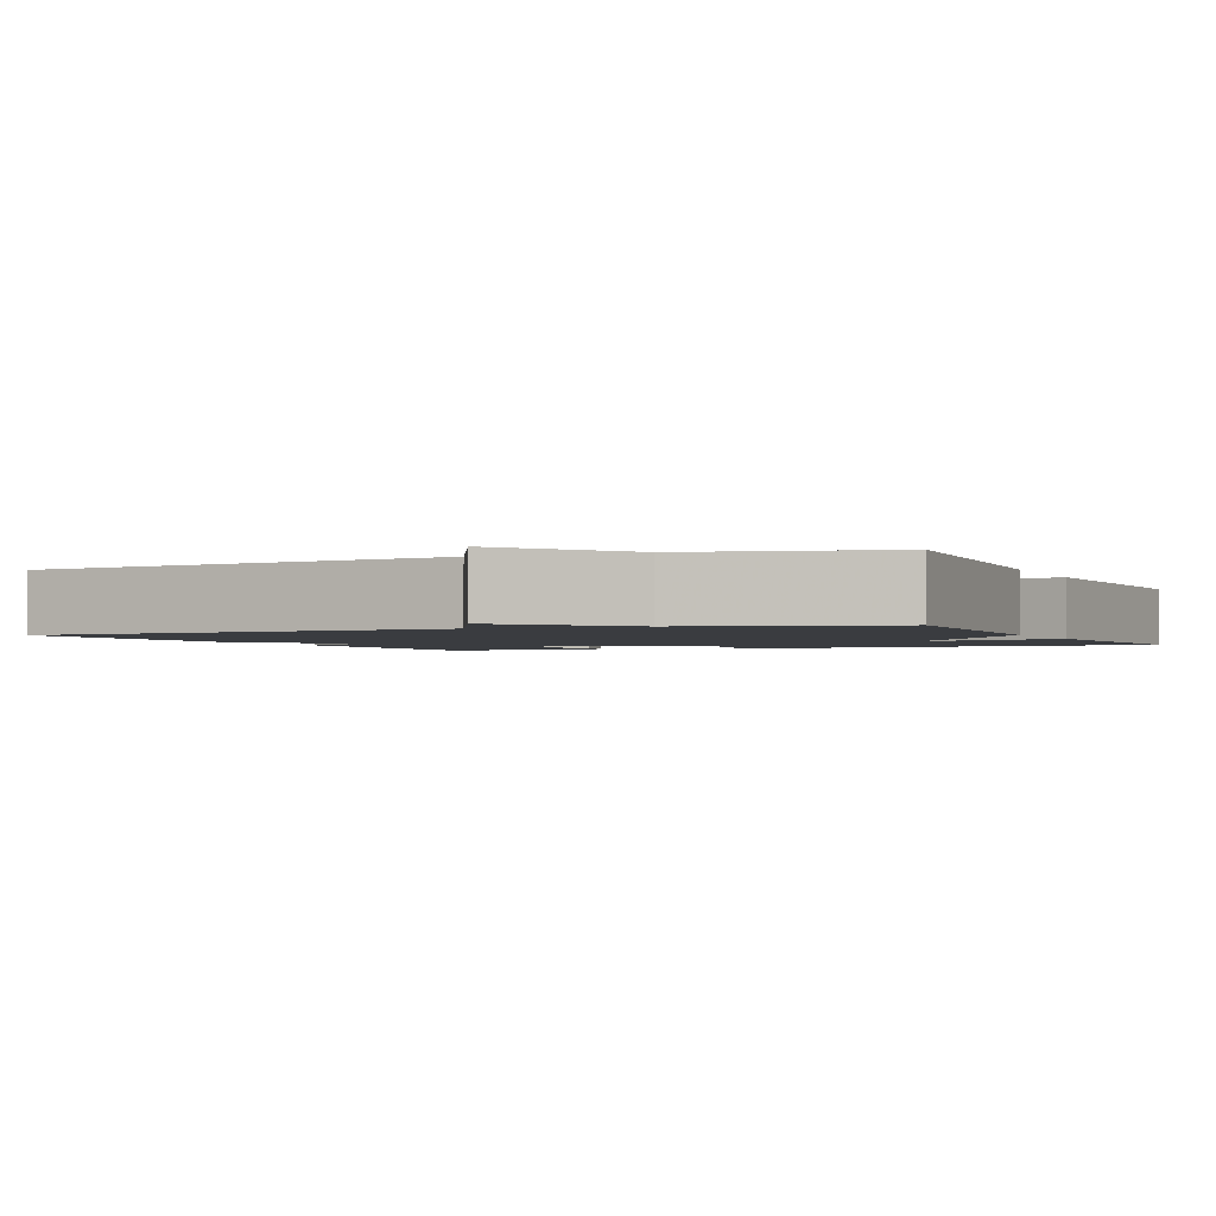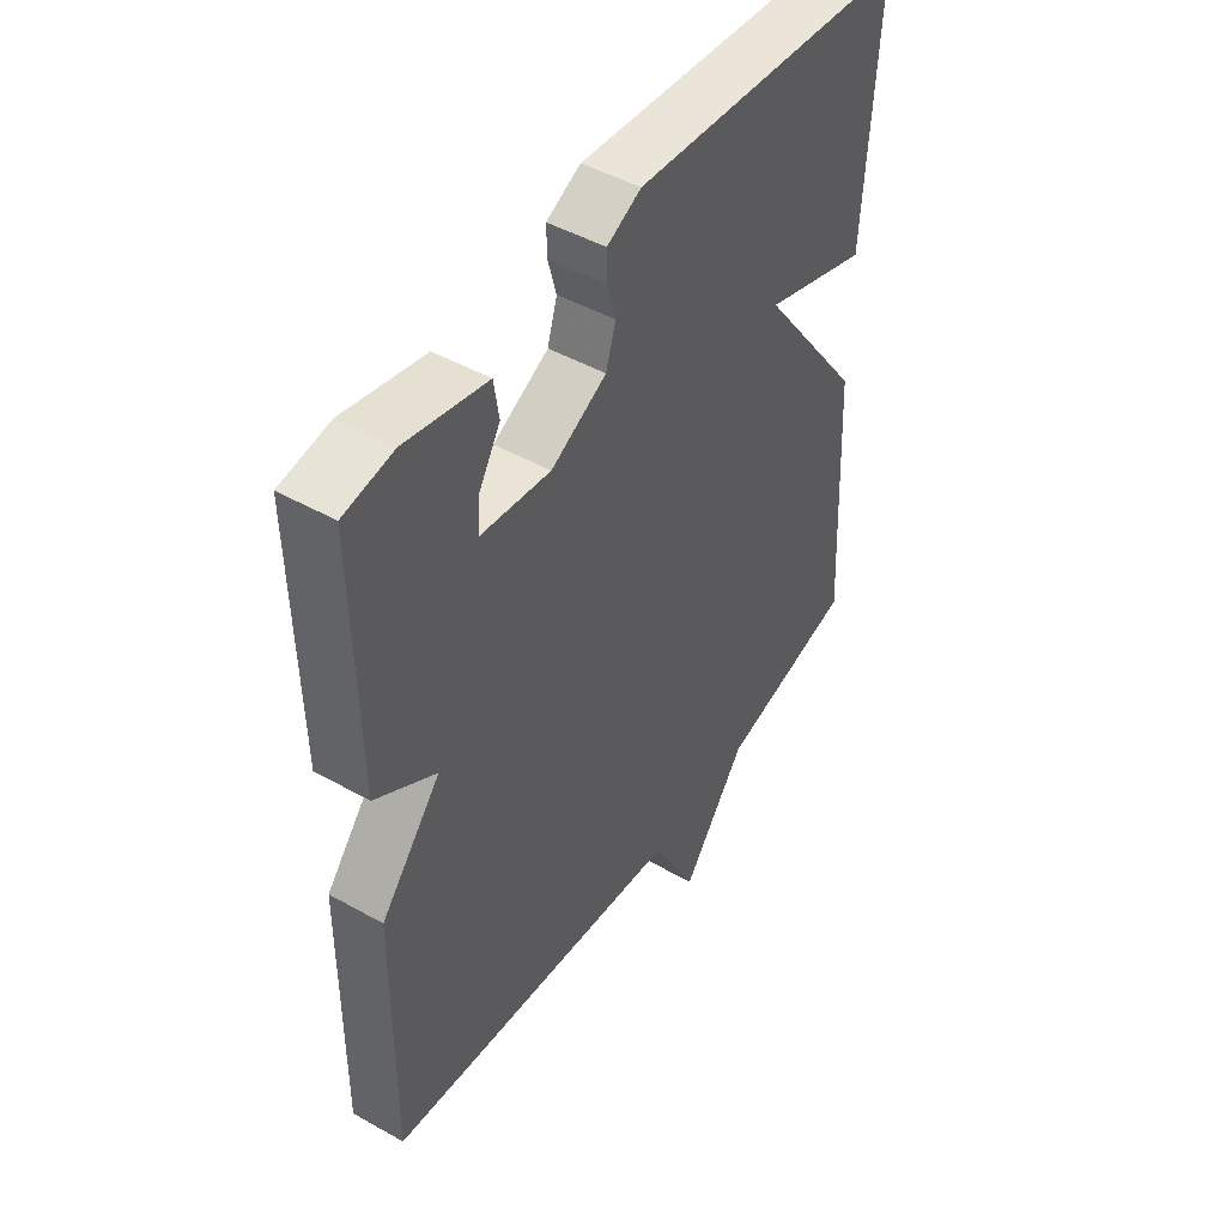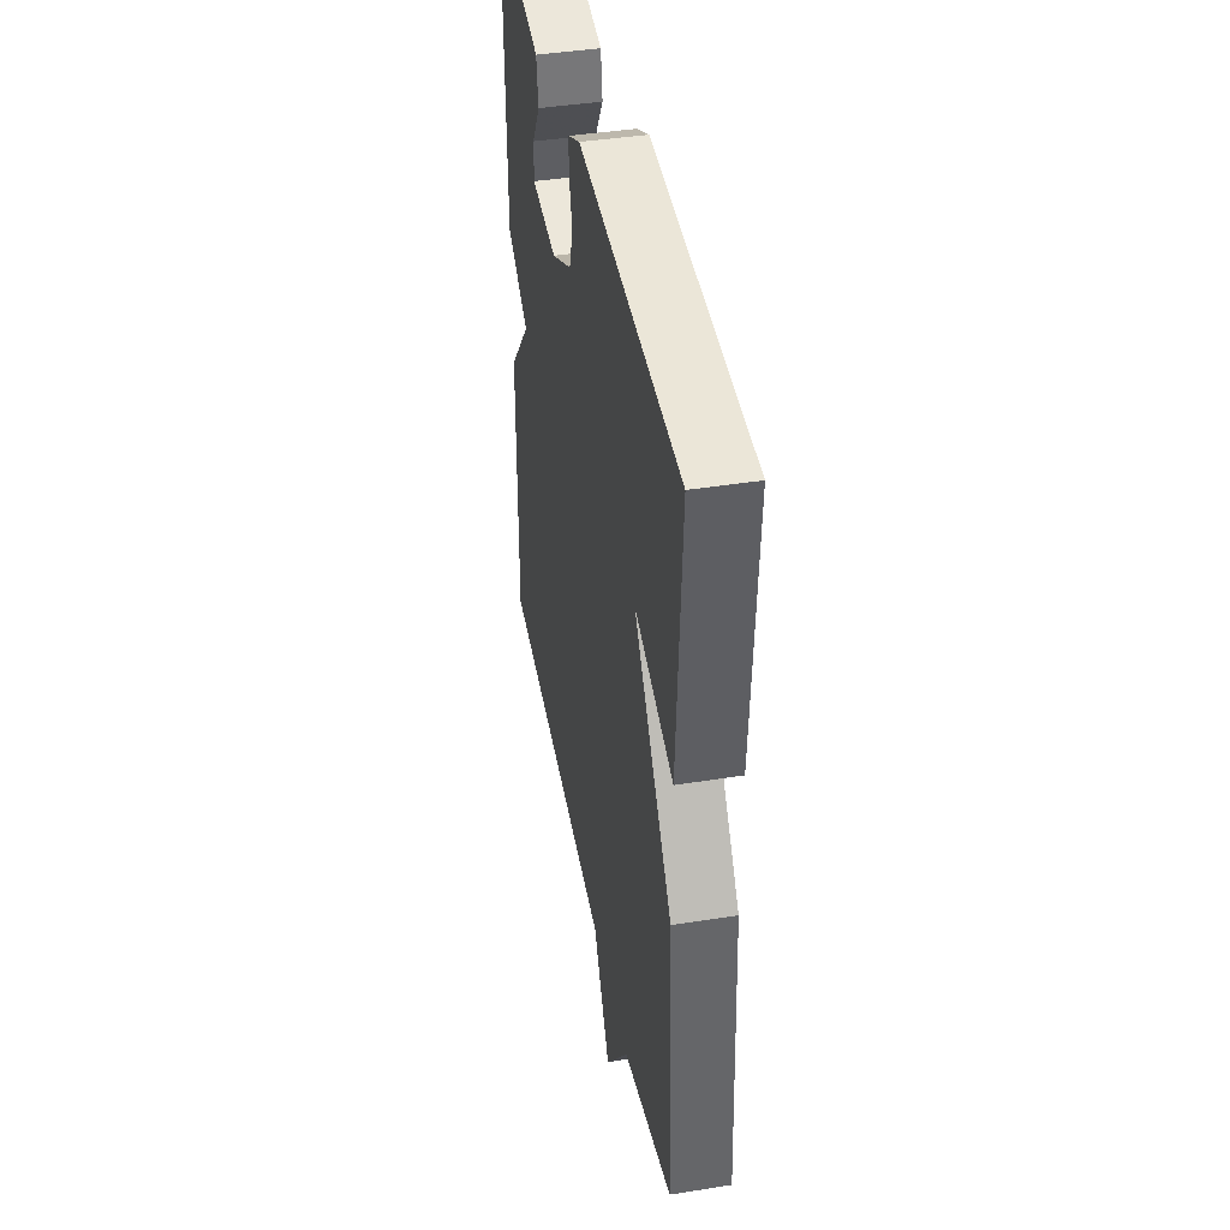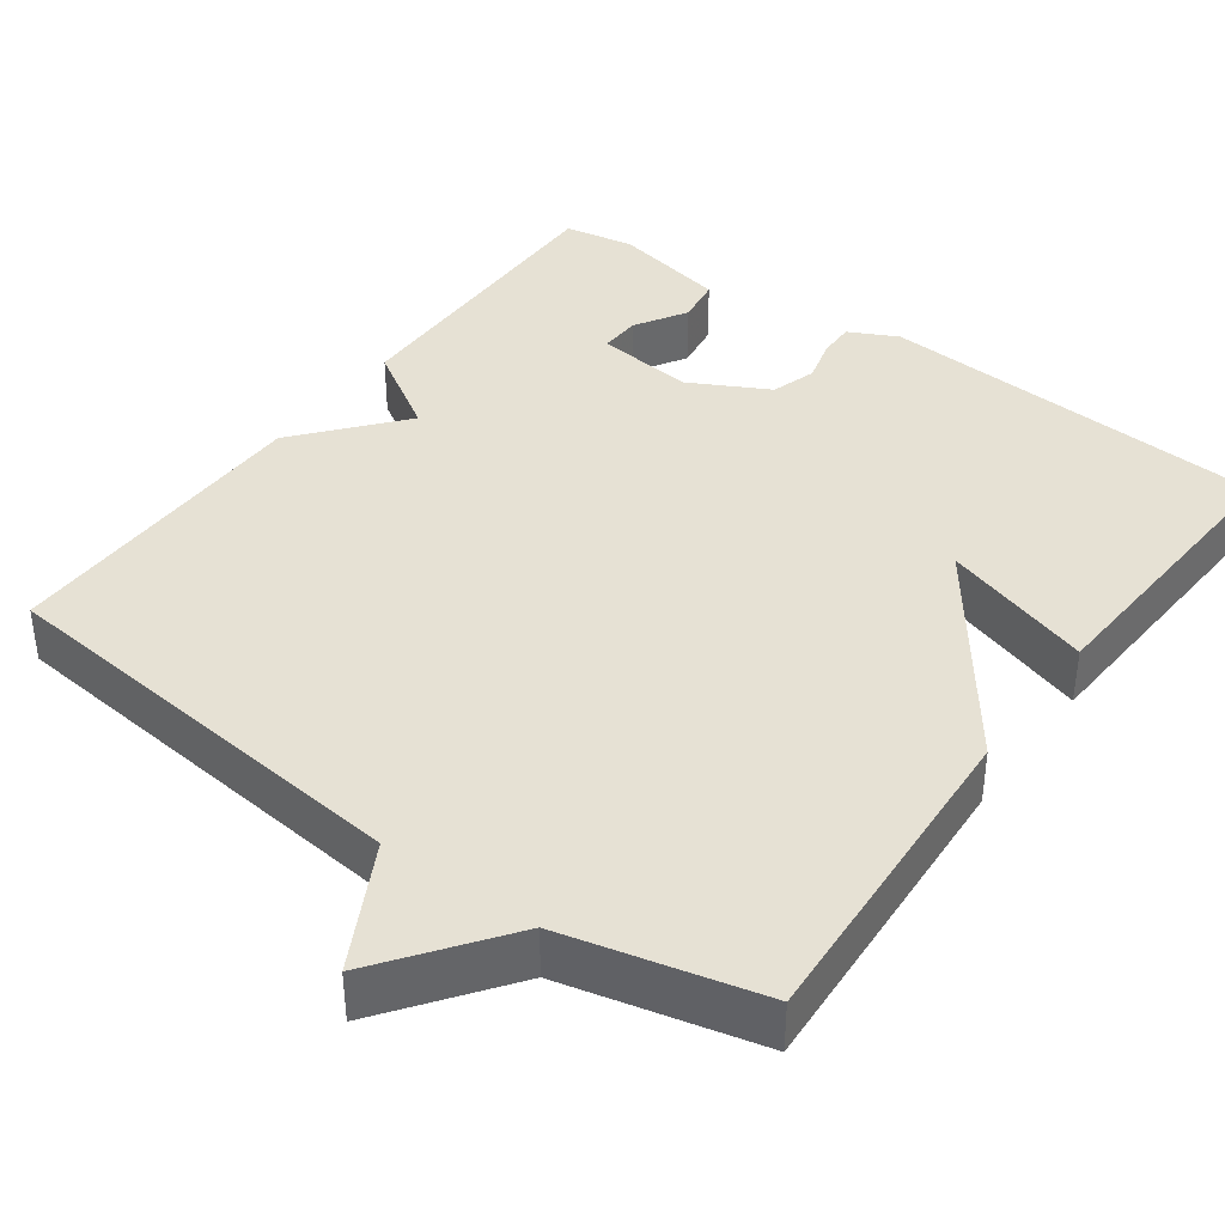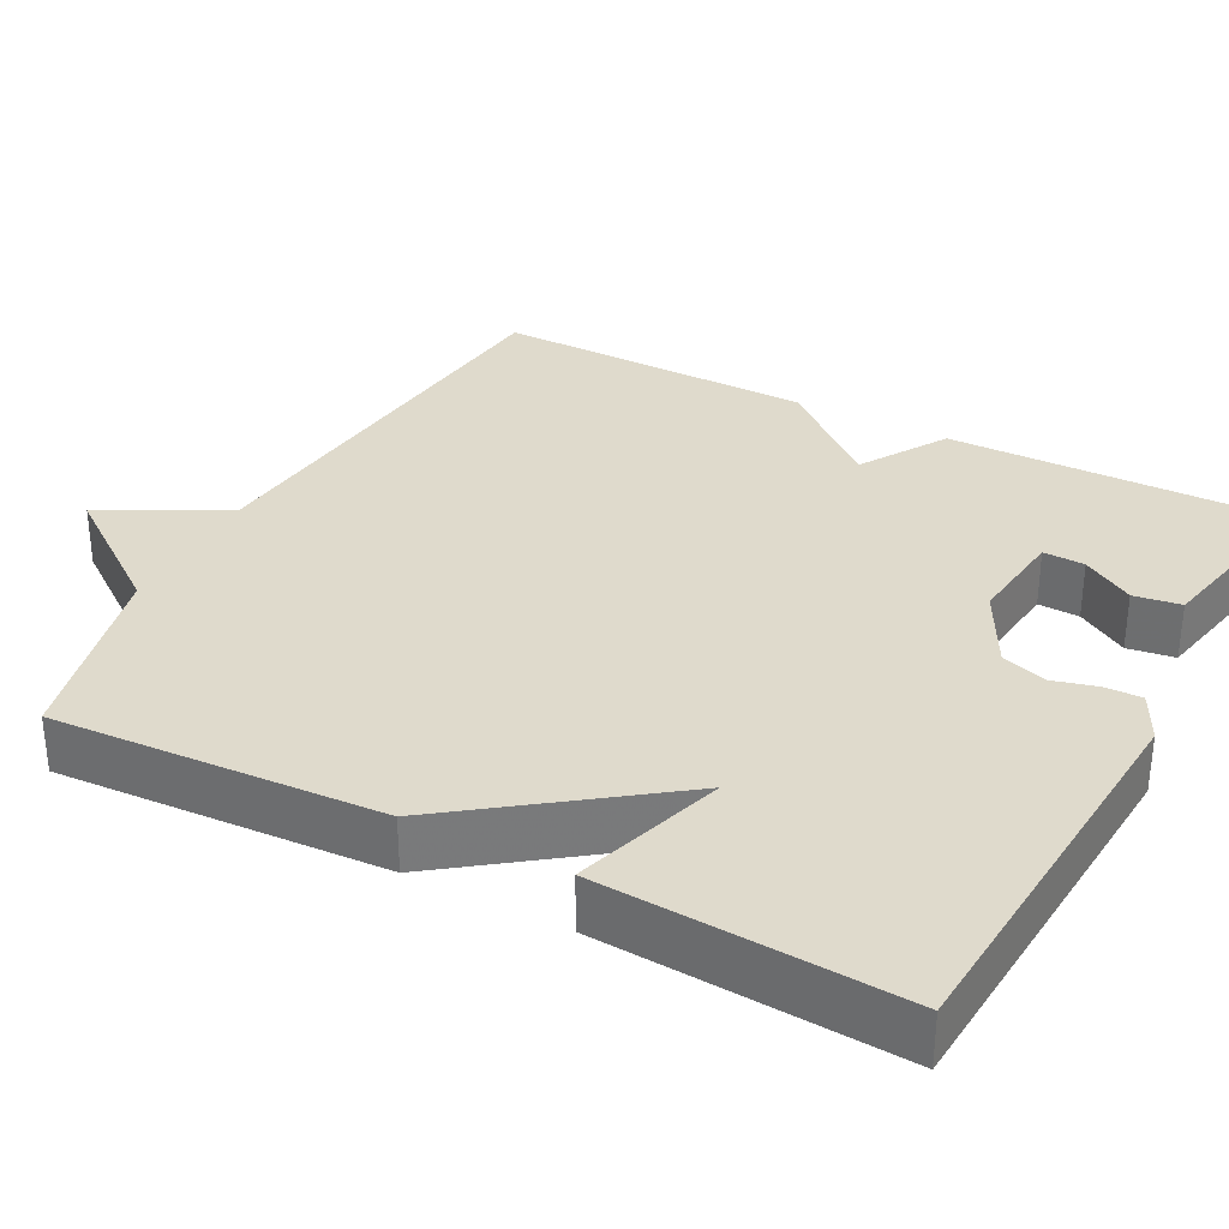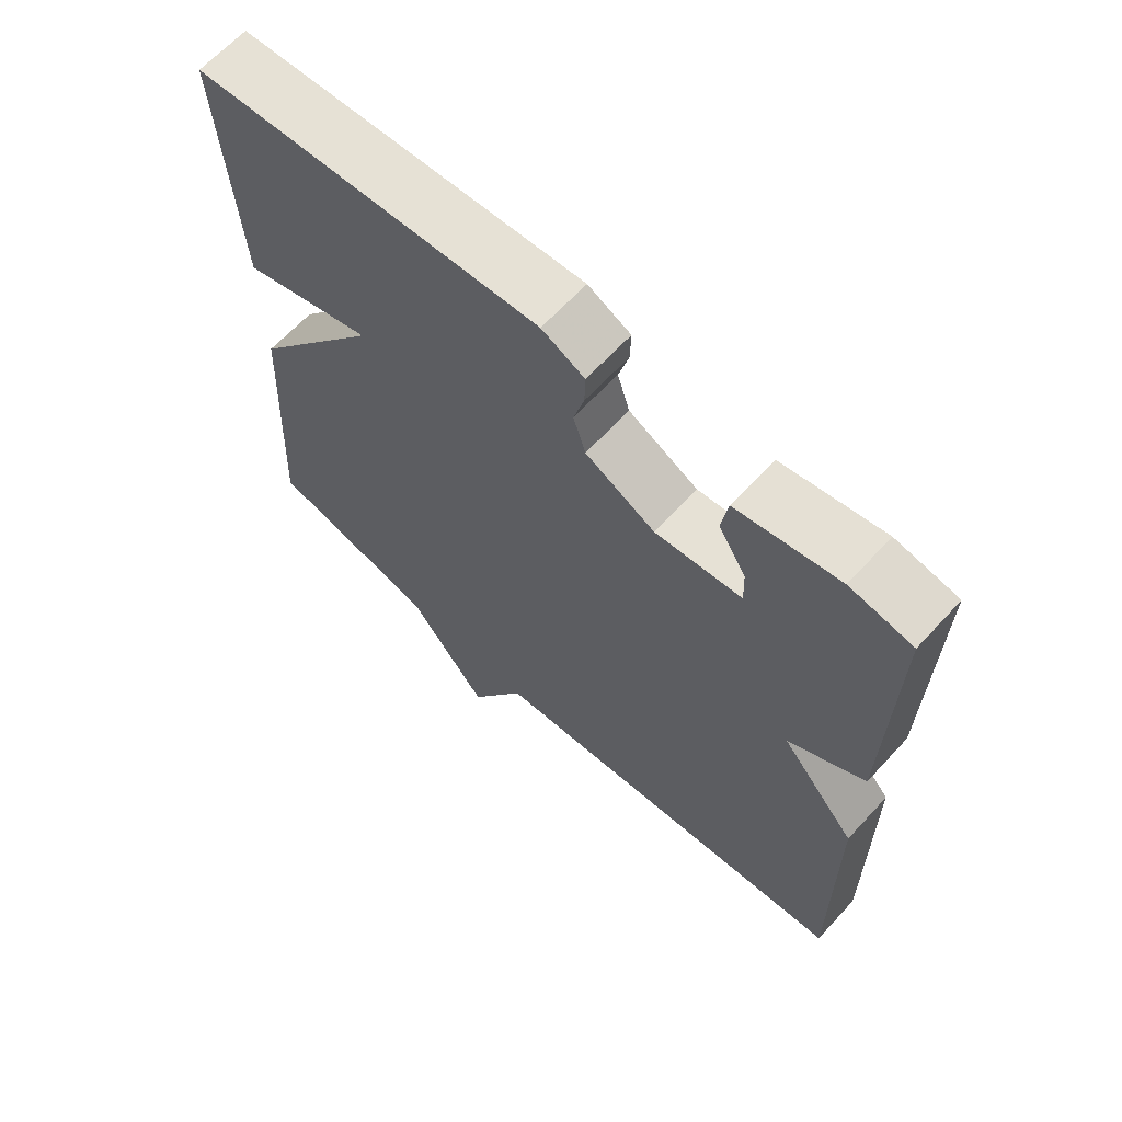
<metadata>
{"format":"obj","ext":"obj","renderer":"f3d","projection":"perspective","resolution":1024,"background":"white","views":[{"elev":-1.9,"azim":-156.4,"up":"+Y"},{"elev":47.0,"azim":122.5,"up":"+Z"},{"elev":41.9,"azim":-100.9,"up":"+Z"},{"elev":39.1,"azim":-144.1,"up":"+Y"},{"elev":32.5,"azim":-62.3,"up":"+Y"},{"elev":65.3,"azim":42.7,"up":"+Z"}]}
</metadata>
<code>
v 0.5 0.07 0.5
v 0.495 0.07 0.109
v 0.385 0.07 0.04
v 0.495 0.07 -0.091
v 0.5 0.07 -0.5
v -0.052 0.07 -0.559
v -0.135 0.07 -0.716
v -0.252 0.07 -0.559
v -0.5 0.07 -0.5
v -0.477 0.07 -0.082
v -0.285 0.07 0.179
v -0.477 0.07 0.118
v -0.5 0.07 0.5
v 0.004 0.07 0.536
v 0.066 0.07 0.505
v 0.065 0.07 0.458
v 0.05 0.07 0.402
v 0.068 0.07 0.344
v 0.169 0.07 0.291
v 0.295 0.07 0.306
v 0.293 0.07 0.359
v 0.253 0.07 0.425
v 0.262 0.07 0.485
v 0.41 0.07 0.516
v 0.5 0 0.5
v 0.495 0 0.109
v 0.385 0 0.04
v 0.495 0 -0.091
v 0.5 0 -0.5
v -0.052 0 -0.559
v -0.135 0 -0.716
v -0.252 0 -0.559
v -0.5 0 -0.5
v -0.477 0 -0.082
v -0.285 0 0.179
v -0.477 0 0.118
v -0.5 0 0.5
v 0.004 0 0.536
v 0.066 0 0.505
v 0.065 0 0.458
v 0.05 0 0.402
v 0.068 0 0.344
v 0.169 0 0.291
v 0.295 0 0.306
v 0.293 0 0.359
v 0.253 0 0.425
v 0.262 0 0.485
v 0.41 0 0.516
f 24 1 2
f 23 24 2
f 22 23 2
f 21 22 2
f 20 21 2 3
f 19 20 3
f 4 5 6
f 3 4 6
f 19 3 6
f 18 19 6
f 6 7 8
f 18 6 8
f 17 18 8
f 15 16 17
f 14 15 17
f 13 14 17
f 12 13 17
f 11 12 17
f 10 11 17
f 9 10 17
f 8 9 17
f 26 25 48
f 26 48 47
f 26 47 46
f 26 46 45
f 27 26 45 44
f 27 44 43
f 30 29 28
f 30 28 27
f 30 27 43
f 30 43 42
f 32 31 30
f 32 30 42
f 32 42 41
f 41 40 39
f 41 39 38
f 41 38 37
f 41 37 36
f 41 36 35
f 41 35 34
f 41 34 33
f 41 33 32
f 1 25 26 2
f 2 26 27 3
f 3 27 28 4
f 4 28 29 5
f 5 29 30 6
f 6 30 31 7
f 7 31 32 8
f 8 32 33 9
f 9 33 34 10
f 10 34 35 11
f 11 35 36 12
f 12 36 37 13
f 13 37 38 14
f 14 38 39 15
f 15 39 40 16
f 16 40 41 17
f 17 41 42 18
f 18 42 43 19
f 19 43 44 20
f 20 44 45 21
f 21 45 46 22
f 22 46 47 23
f 23 47 48 24
f 24 48 25 1

</code>
